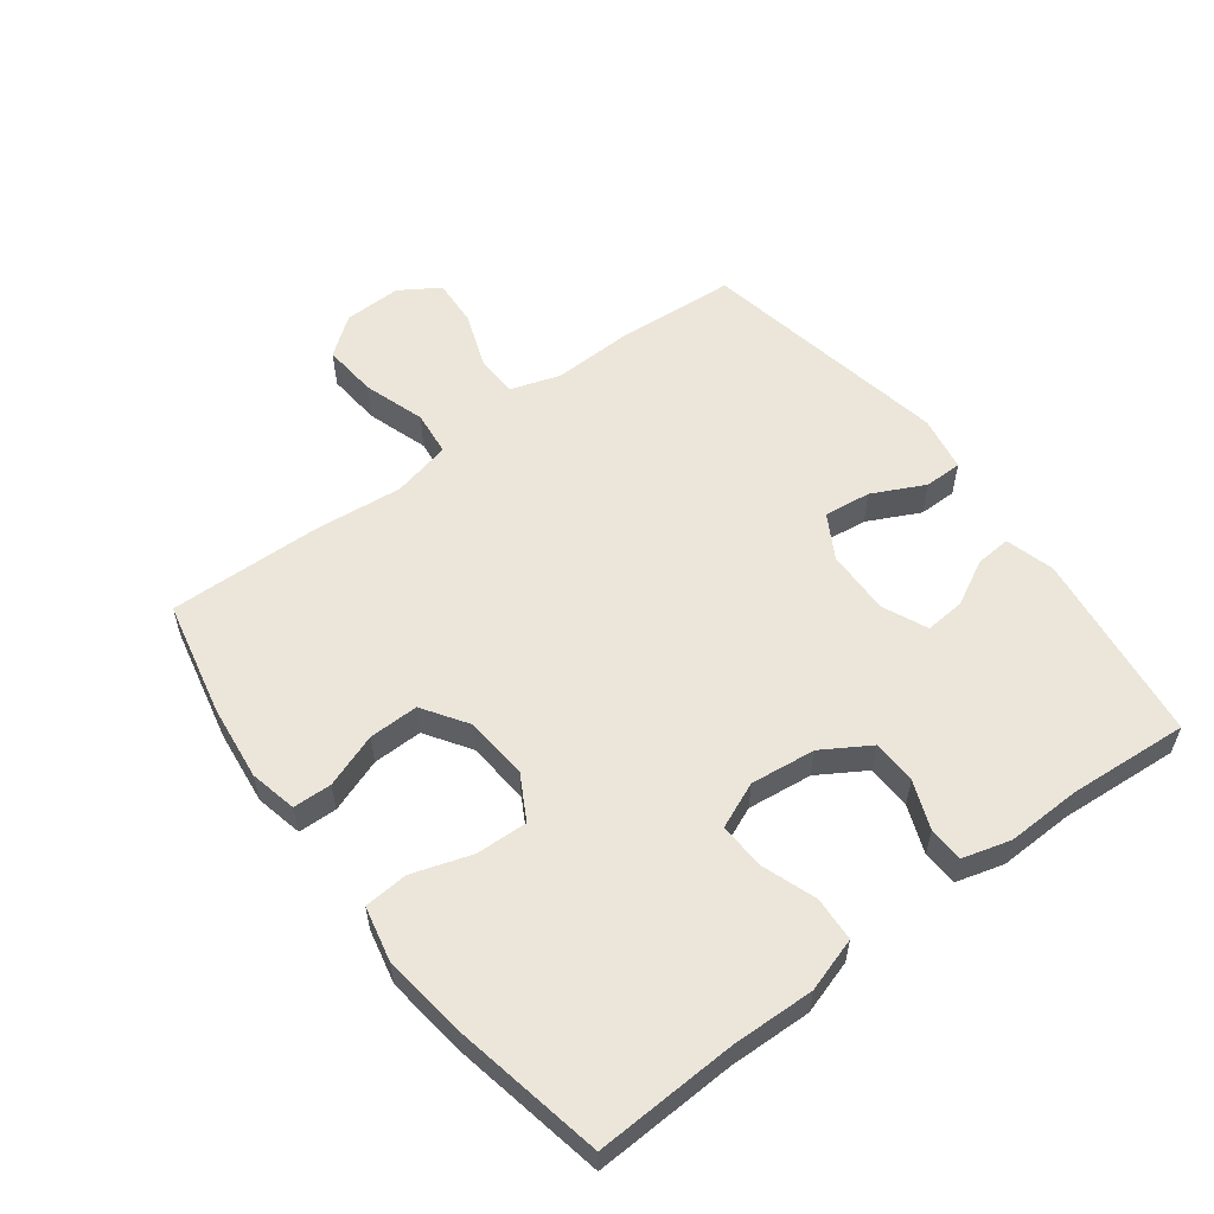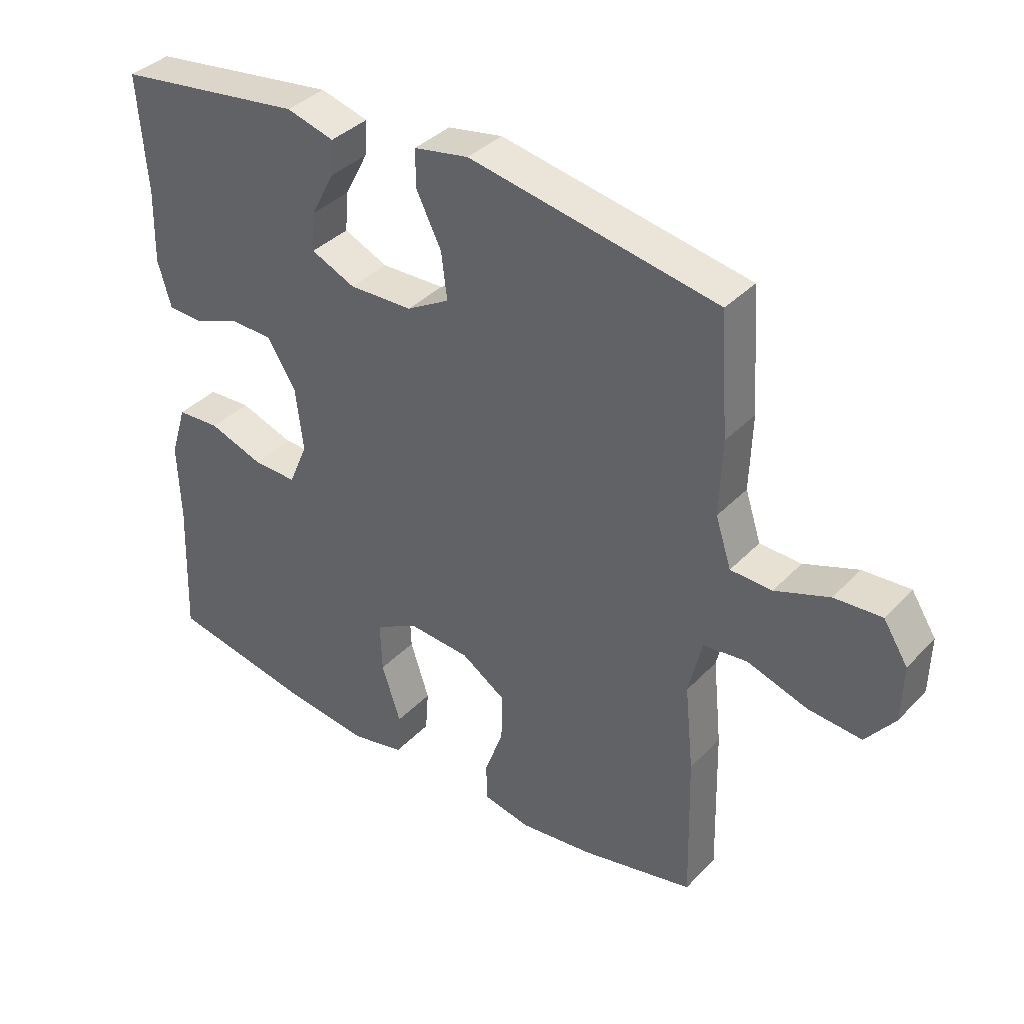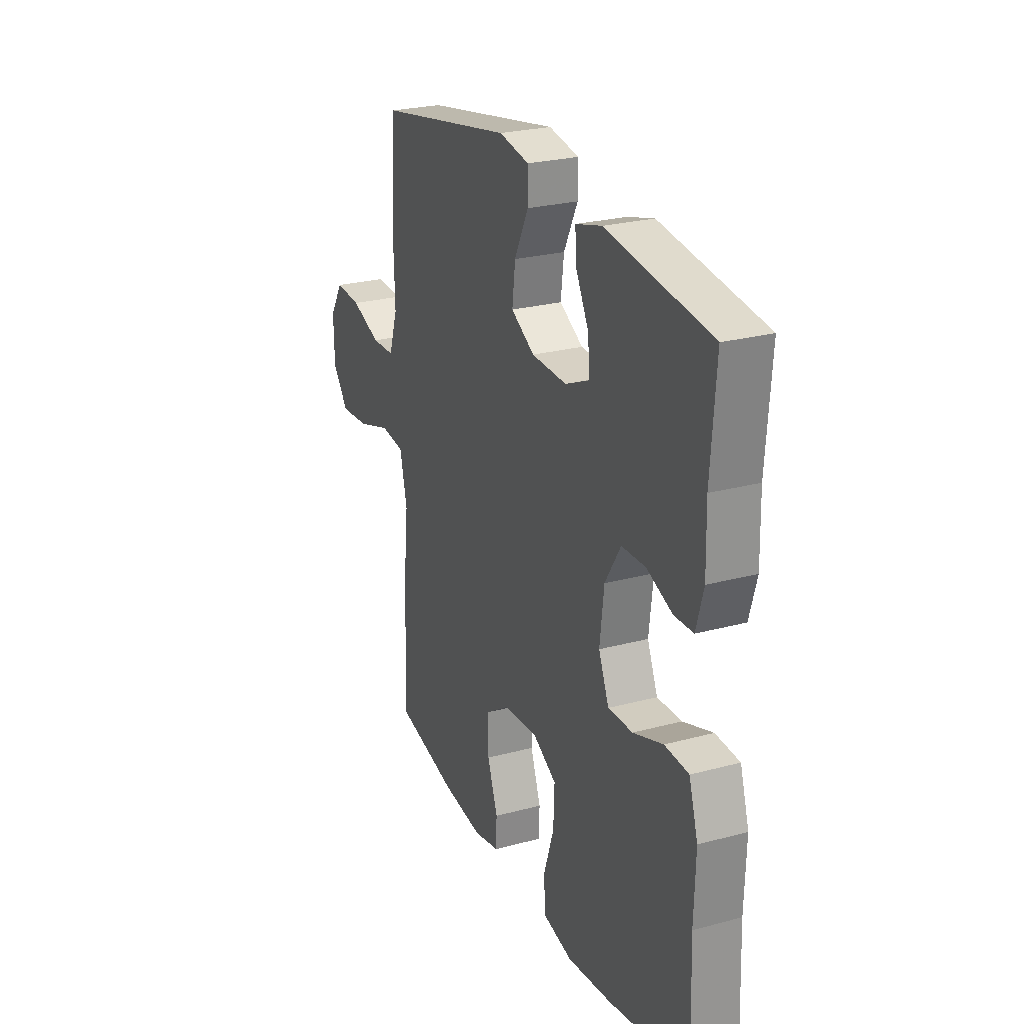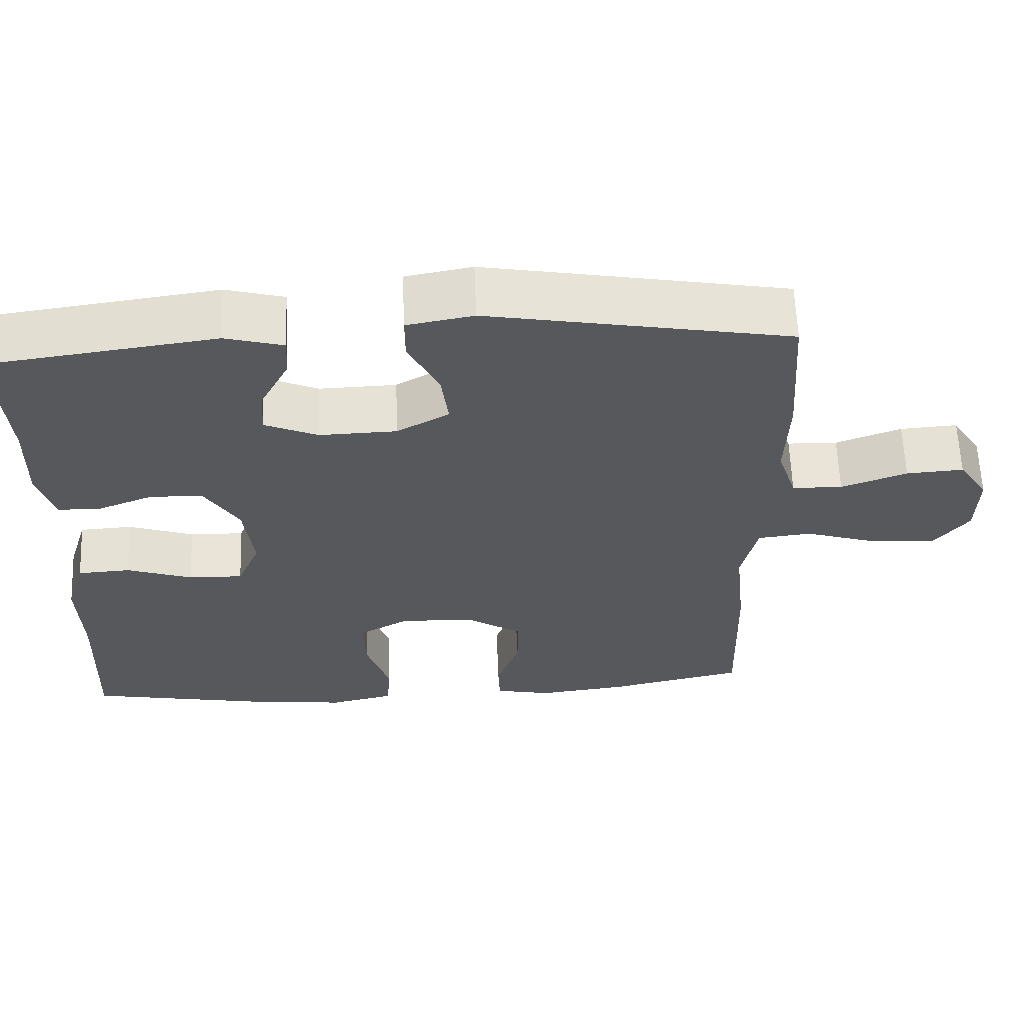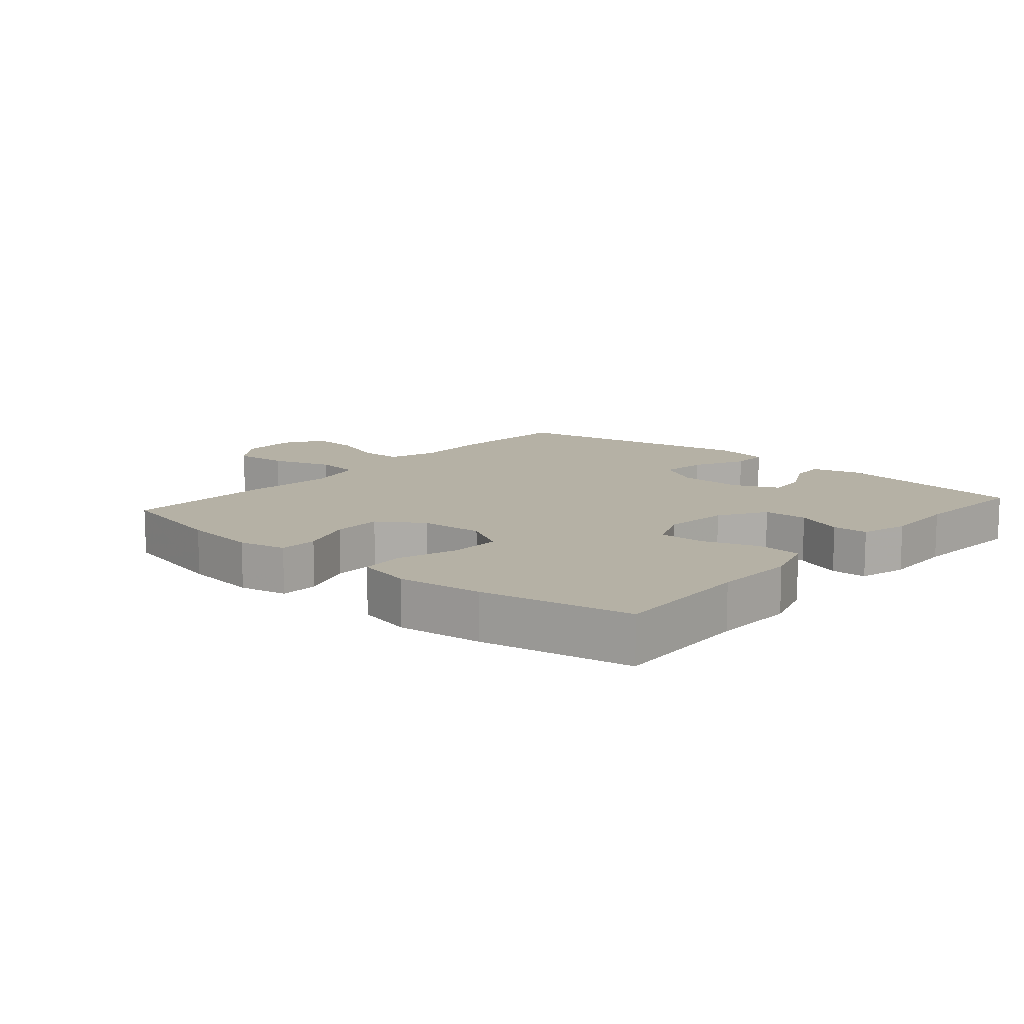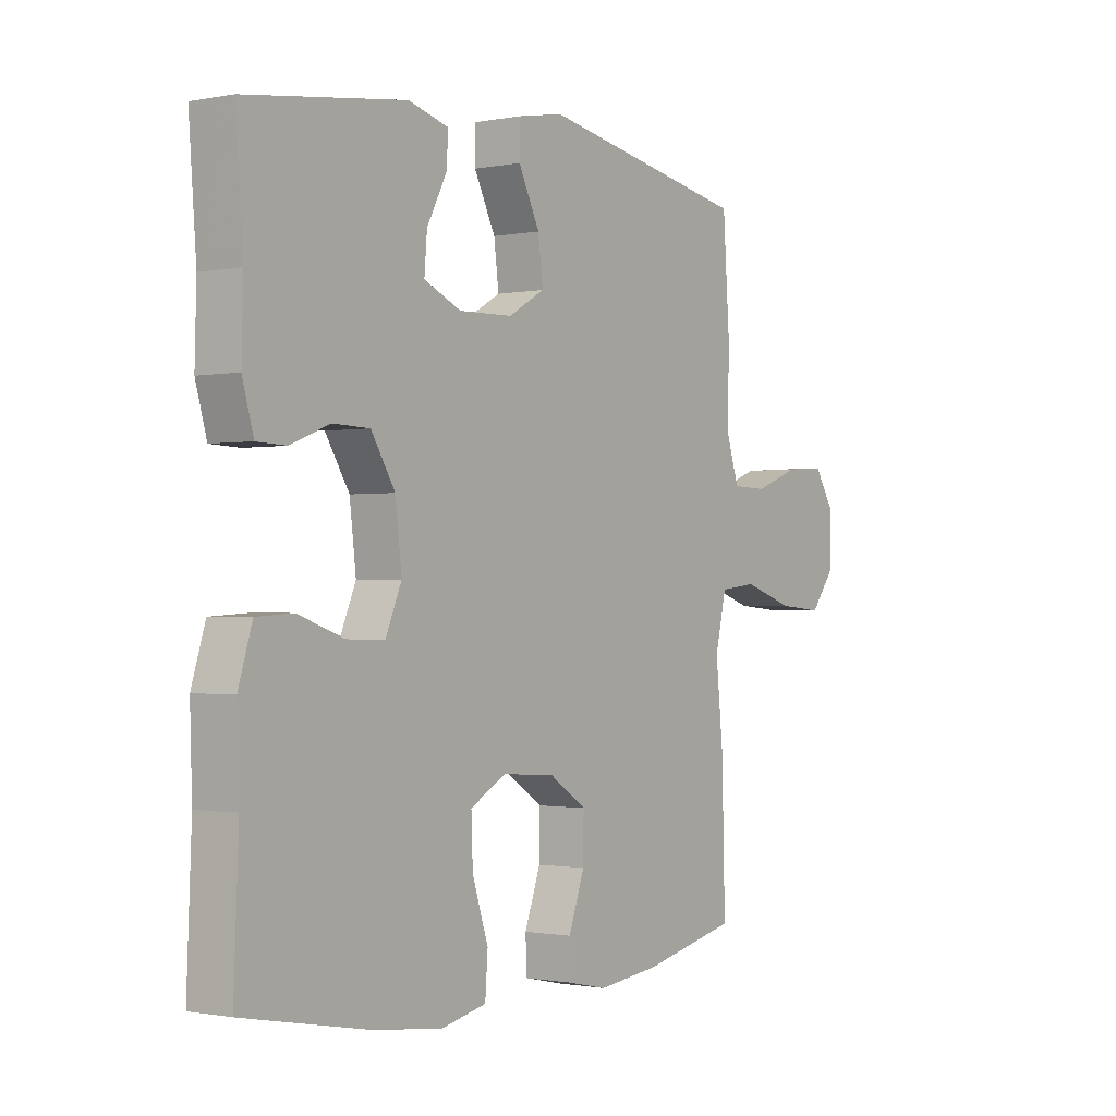
<metadata>
{"format":"obj","ext":"obj","renderer":"f3d","projection":"perspective","resolution":1024,"background":"white","views":[{"elev":56.6,"azim":-127.1,"up":"+Y"},{"elev":37.4,"azim":37.7,"up":"+Z"},{"elev":25.4,"azim":-113.4,"up":"+Z"},{"elev":61.9,"azim":-2.3,"up":"+Z"},{"elev":11.9,"azim":-139.1,"up":"+Y"},{"elev":-1.0,"azim":-54.3,"up":"+Z"}]}
</metadata>
<code>
v -0.5 0.07 -0.5
v -0.491 0.07 -0.28
v -0.495 0.07 -0.152
v -0.469 0.07 -0.068
v -0.4 0.07 -0.064
v -0.314 0.07 -0.094
v -0.243 0.07 -0.096
v -0.213 0.07 -0.025
v -0.225 0.07 0.076
v -0.27 0.07 0.149
v -0.339 0.07 0.151
v -0.413 0.07 0.122
v -0.468 0.07 0.124
v -0.489 0.07 0.198
v -0.486 0.07 0.313
v -0.5 0.07 0.5
v -0.201 0.07 0.541
v -0.125 0.07 0.52
v -0.129 0.07 0.465
v -0.166 0.07 0.394
v -0.171 0.07 0.332
v -0.101 0.07 0.301
v 0 0.07 0.304
v 0.068 0.07 0.343
v 0.059 0.07 0.416
v 0.019 0.07 0.497
v 0.019 0.07 0.556
v 0.106 0.07 0.572
v 0.5 0.07 0.5
v 0.513 0.07 0.309
v 0.509 0.07 0.189
v 0.534 0.07 0.112
v 0.6 0.07 0.11
v 0.686 0.07 0.142
v 0.761 0.07 0.147
v 0.8 0.07 0.086
v 0.798 0.07 -0.004
v 0.752 0.07 -0.064
v 0.667 0.07 -0.057
v 0.571 0.07 -0.026
v 0.501 0.07 -0.034
v 0.48 0.07 -0.125
v 0.494 0.07 -0.262
v 0.5 0.07 -0.5
v 0.32 0.07 -0.54
v 0.203 0.07 -0.554
v 0.129 0.07 -0.538
v 0.127 0.07 -0.478
v 0.157 0.07 -0.394
v 0.158 0.07 -0.317
v 0.088 0.07 -0.271
v -0.011 0.07 -0.264
v -0.079 0.07 -0.302
v -0.076 0.07 -0.382
v -0.046 0.07 -0.474
v -0.051 0.07 -0.542
v -0.136 0.07 -0.561
v -0.267 0.07 -0.545
v -0.5 0 -0.5
v -0.491 0 -0.28
v -0.495 0 -0.152
v -0.469 0 -0.068
v -0.4 0 -0.064
v -0.314 0 -0.094
v -0.243 0 -0.096
v -0.213 0 -0.025
v -0.225 0 0.076
v -0.27 0 0.149
v -0.339 0 0.151
v -0.413 0 0.122
v -0.468 0 0.124
v -0.489 0 0.198
v -0.486 0 0.313
v -0.5 0 0.5
v -0.201 0 0.541
v -0.125 0 0.52
v -0.129 0 0.465
v -0.166 0 0.394
v -0.171 0 0.332
v -0.101 0 0.301
v 0 0 0.304
v 0.068 0 0.343
v 0.059 0 0.416
v 0.019 0 0.497
v 0.019 0 0.556
v 0.106 0 0.572
v 0.5 0 0.5
v 0.513 0 0.309
v 0.509 0 0.189
v 0.534 0 0.112
v 0.6 0 0.11
v 0.686 0 0.142
v 0.761 0 0.147
v 0.8 0 0.086
v 0.798 0 -0.004
v 0.752 0 -0.064
v 0.667 0 -0.057
v 0.571 0 -0.026
v 0.501 0 -0.034
v 0.48 0 -0.125
v 0.494 0 -0.262
v 0.5 0 -0.5
v 0.32 0 -0.54
v 0.203 0 -0.554
v 0.129 0 -0.538
v 0.127 0 -0.478
v 0.157 0 -0.394
v 0.158 0 -0.317
v 0.088 0 -0.271
v -0.011 0 -0.264
v -0.079 0 -0.302
v -0.076 0 -0.382
v -0.046 0 -0.474
v -0.051 0 -0.542
v -0.136 0 -0.561
v -0.267 0 -0.545
f 58 1 2
f 57 58 2
f 56 57 2
f 55 56 2
f 54 55 2
f 4 5 6
f 3 4 6
f 2 3 6
f 54 2 6
f 53 54 6
f 52 53 6 7
f 51 52 7 8
f 50 51 8 9
f 47 48 49
f 46 47 49
f 45 46 49
f 44 45 49
f 43 44 49
f 42 43 49
f 41 42 49 50
f 38 39 40
f 37 38 40
f 36 37 40
f 35 36 40
f 34 35 40
f 33 34 40
f 32 33 40 41
f 50 9 10
f 41 50 10
f 32 41 10
f 31 32 10
f 29 30 31
f 28 29 31
f 27 28 31
f 26 27 31
f 25 26 31
f 18 19 20
f 17 18 20
f 16 17 20
f 15 16 20
f 15 20 21
f 14 15 21
f 13 14 21
f 12 13 21
f 11 12 21
f 10 11 21 22
f 24 25 31
f 23 24 31 10
f 10 22 23
f 60 59 116
f 60 116 115
f 60 115 114
f 60 114 113
f 60 113 112
f 64 63 62
f 64 62 61
f 64 61 60
f 64 60 112
f 64 112 111
f 65 64 111 110
f 66 65 110 109
f 67 66 109 108
f 107 106 105
f 107 105 104
f 107 104 103
f 107 103 102
f 107 102 101
f 107 101 100
f 108 107 100 99
f 98 97 96
f 98 96 95
f 98 95 94
f 98 94 93
f 98 93 92
f 98 92 91
f 99 98 91 90
f 68 67 108
f 68 108 99
f 68 99 90
f 68 90 89
f 89 88 87
f 89 87 86
f 89 86 85
f 89 85 84
f 89 84 83
f 78 77 76
f 78 76 75
f 78 75 74
f 78 74 73
f 79 78 73
f 79 73 72
f 79 72 71
f 79 71 70
f 79 70 69
f 80 79 69 68
f 89 83 82
f 68 89 82 81
f 81 80 68
f 1 59 60 2
f 2 60 61 3
f 3 61 62 4
f 4 62 63 5
f 5 63 64 6
f 6 64 65 7
f 7 65 66 8
f 8 66 67 9
f 9 67 68 10
f 10 68 69 11
f 11 69 70 12
f 12 70 71 13
f 13 71 72 14
f 14 72 73 15
f 15 73 74 16
f 16 74 75 17
f 17 75 76 18
f 18 76 77 19
f 19 77 78 20
f 20 78 79 21
f 21 79 80 22
f 22 80 81 23
f 23 81 82 24
f 24 82 83 25
f 25 83 84 26
f 26 84 85 27
f 27 85 86 28
f 28 86 87 29
f 29 87 88 30
f 30 88 89 31
f 31 89 90 32
f 32 90 91 33
f 33 91 92 34
f 34 92 93 35
f 35 93 94 36
f 36 94 95 37
f 37 95 96 38
f 38 96 97 39
f 39 97 98 40
f 40 98 99 41
f 41 99 100 42
f 42 100 101 43
f 43 101 102 44
f 44 102 103 45
f 45 103 104 46
f 46 104 105 47
f 47 105 106 48
f 48 106 107 49
f 49 107 108 50
f 50 108 109 51
f 51 109 110 52
f 52 110 111 53
f 53 111 112 54
f 54 112 113 55
f 55 113 114 56
f 56 114 115 57
f 57 115 116 58
f 58 116 59 1

</code>
